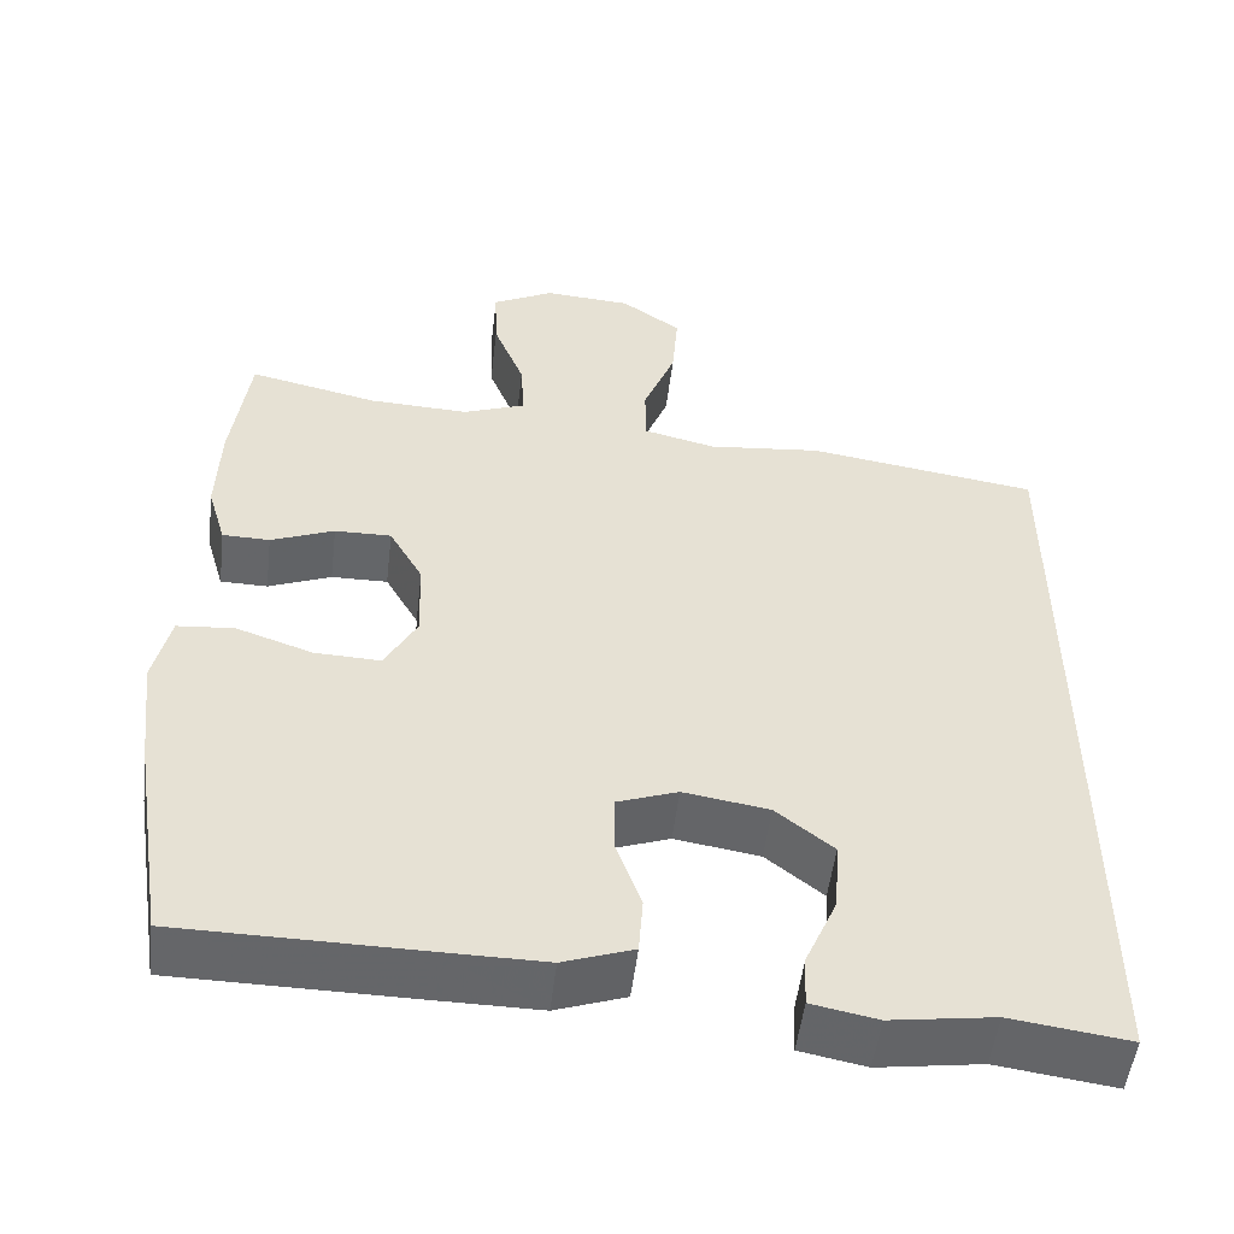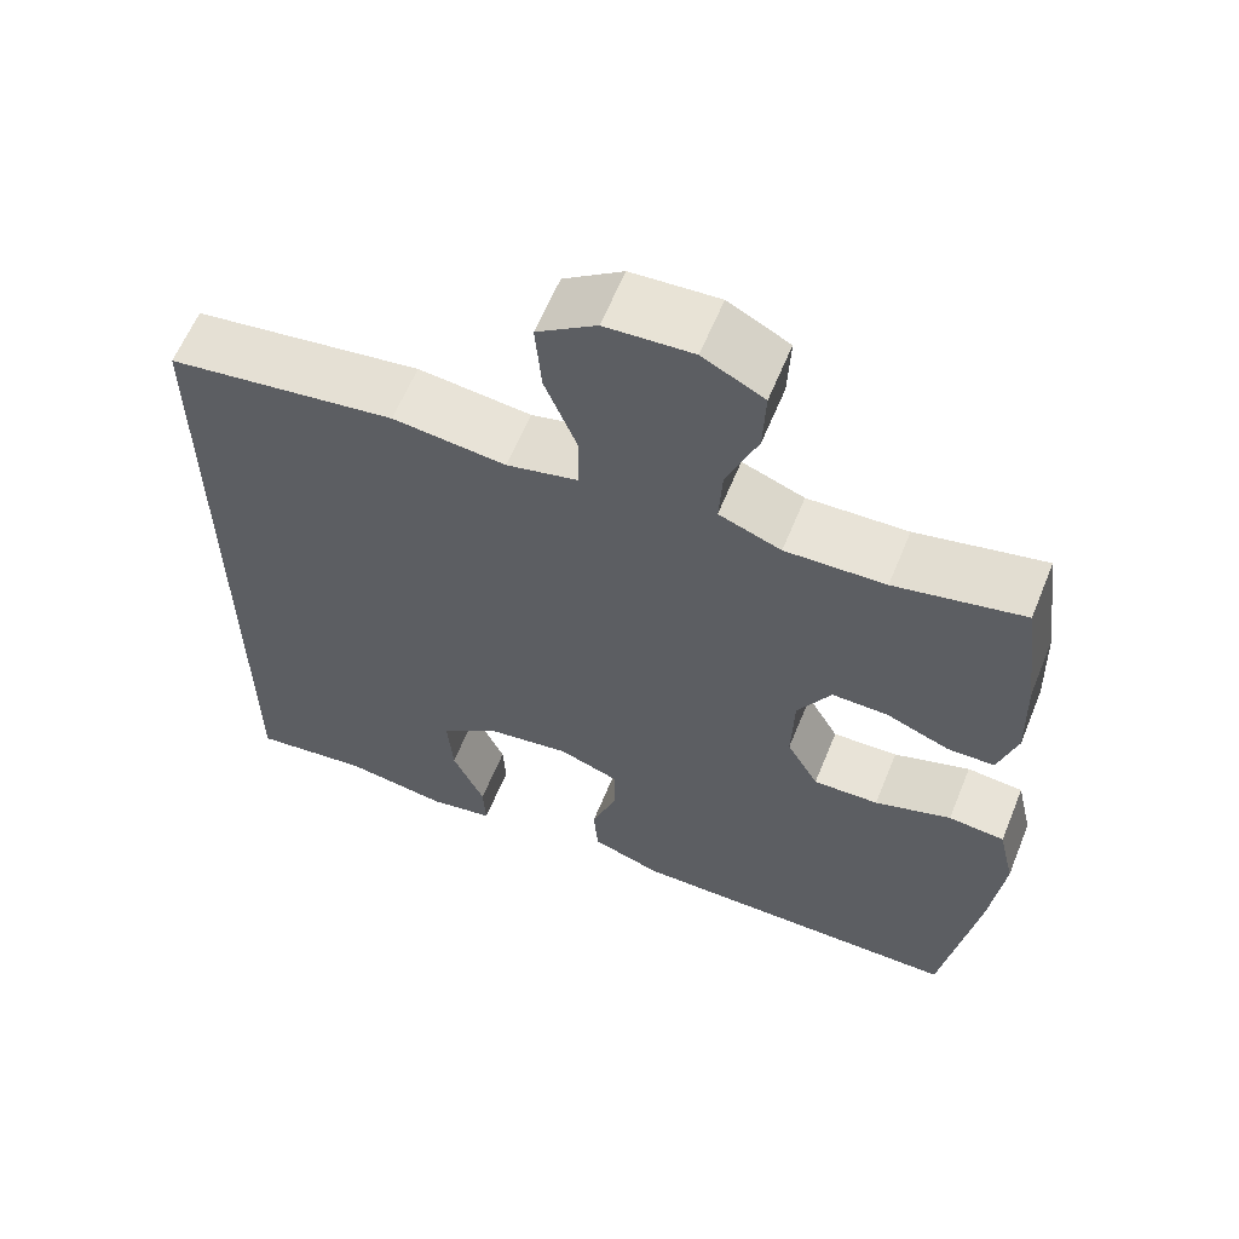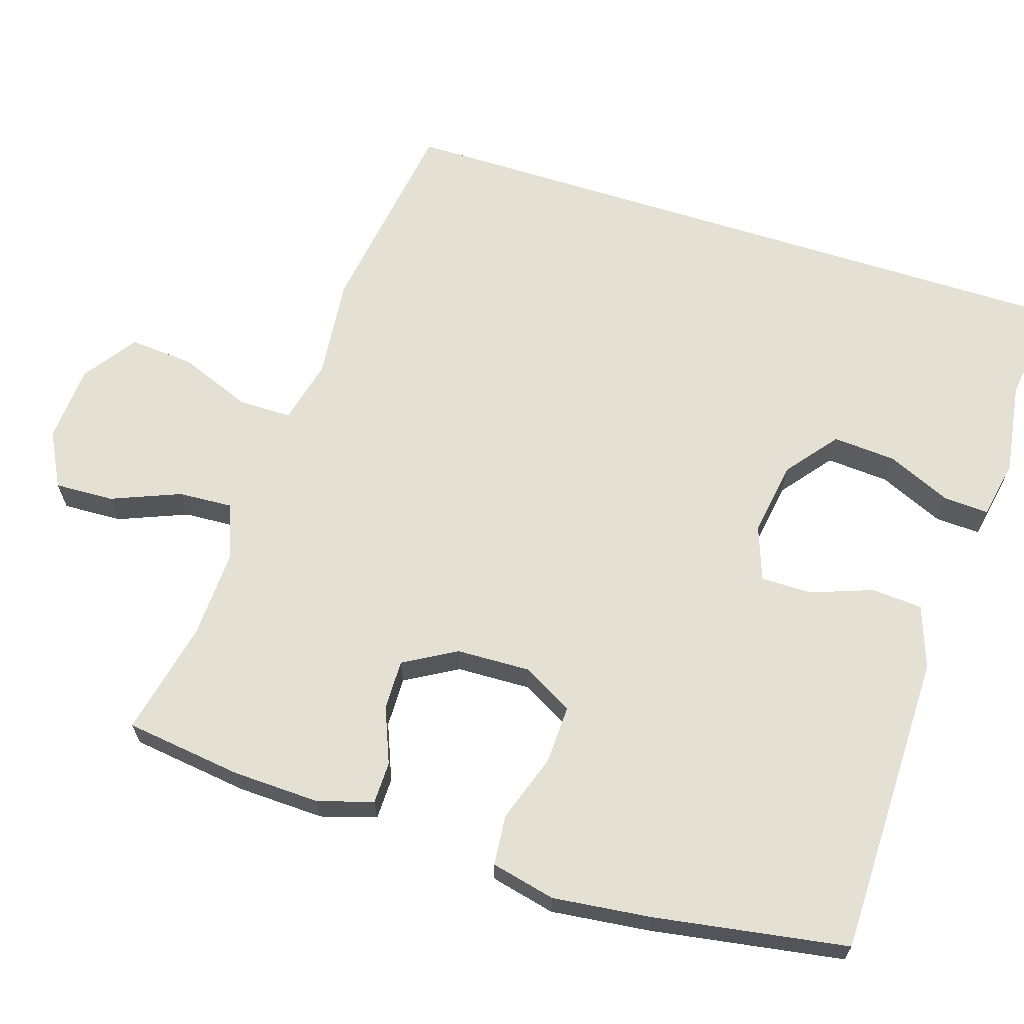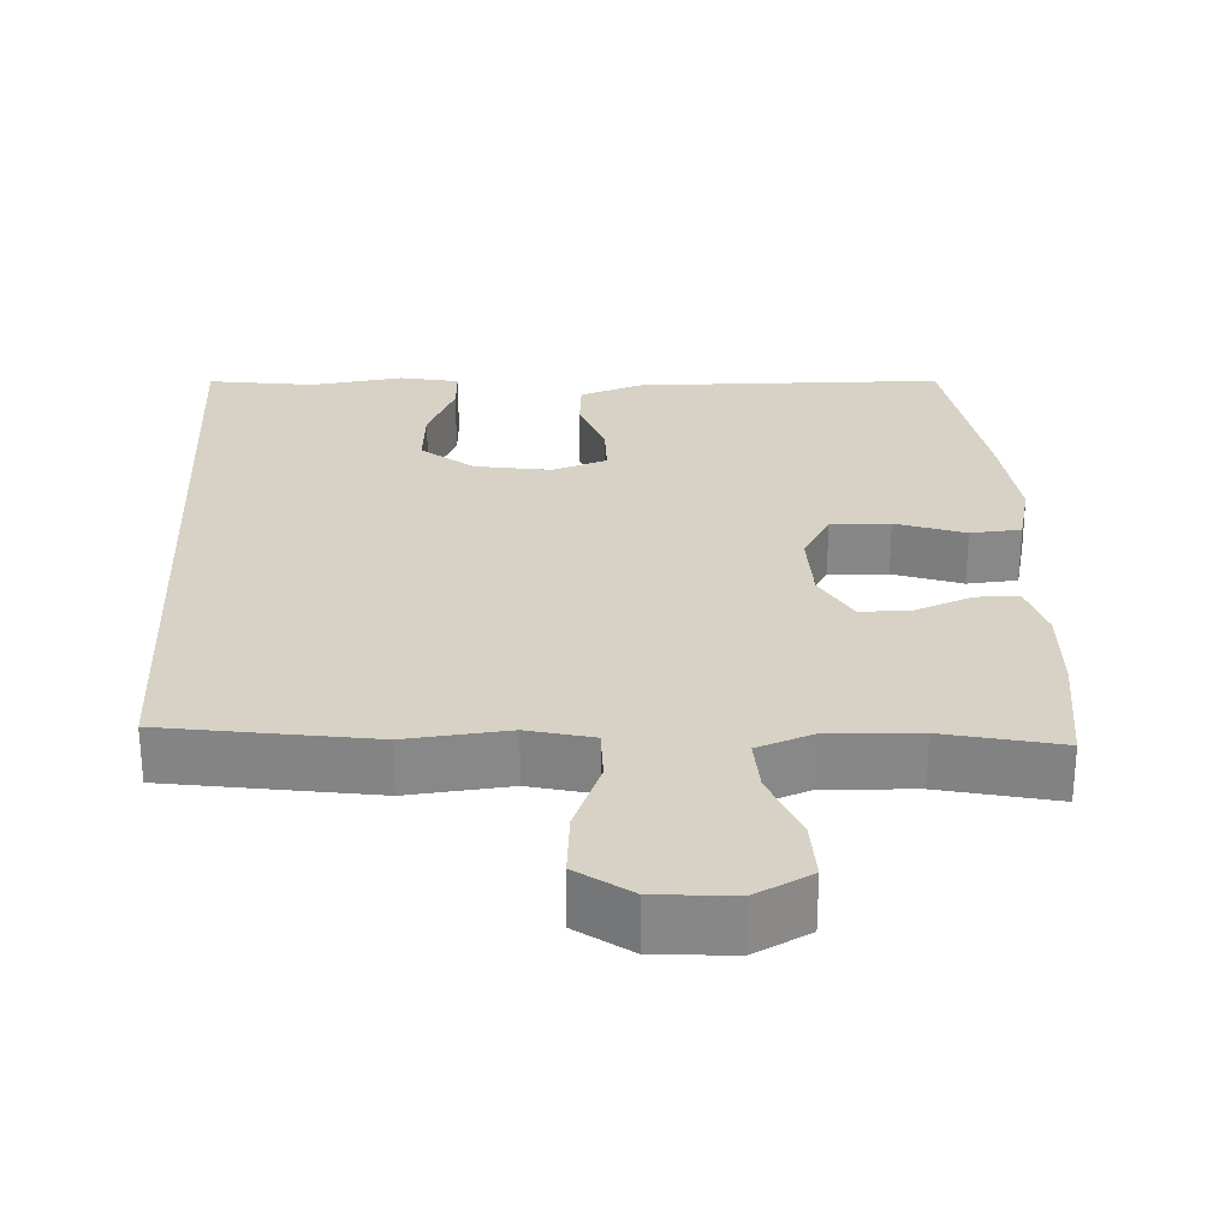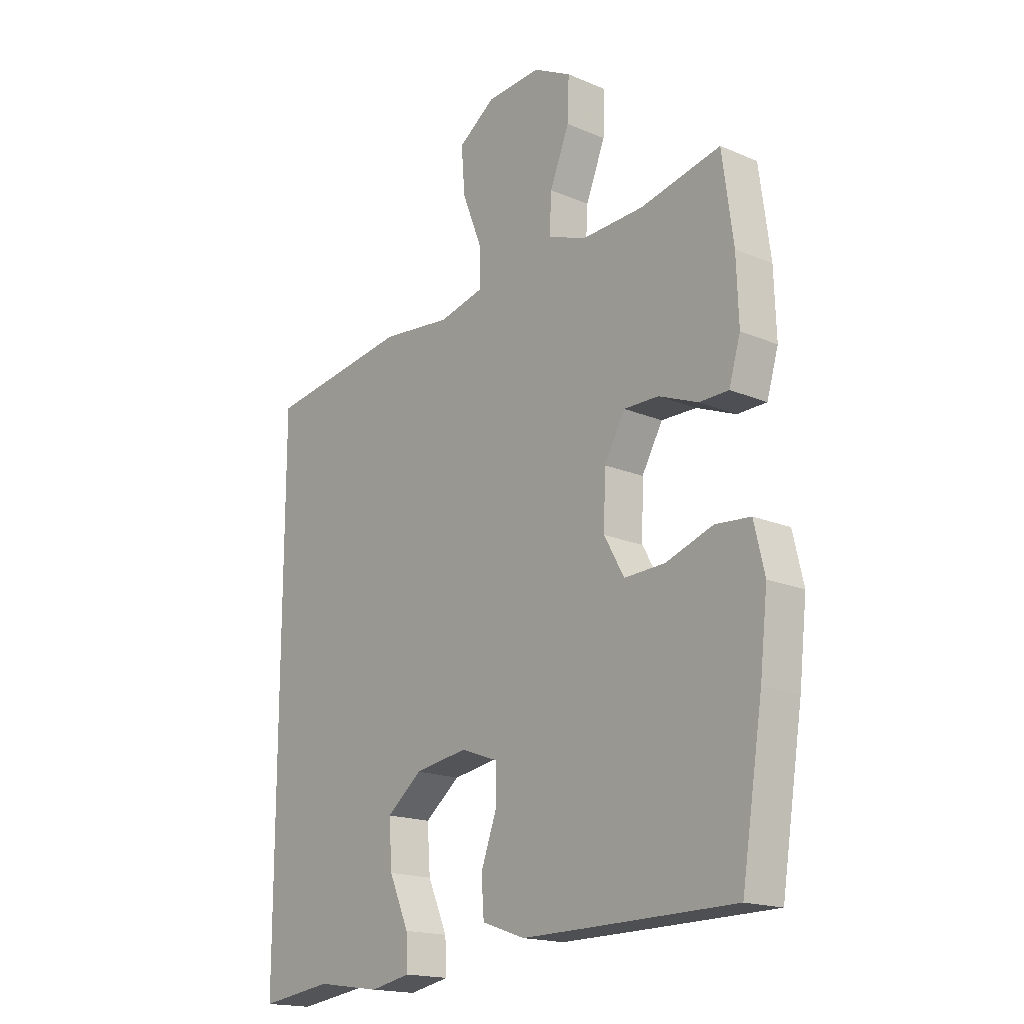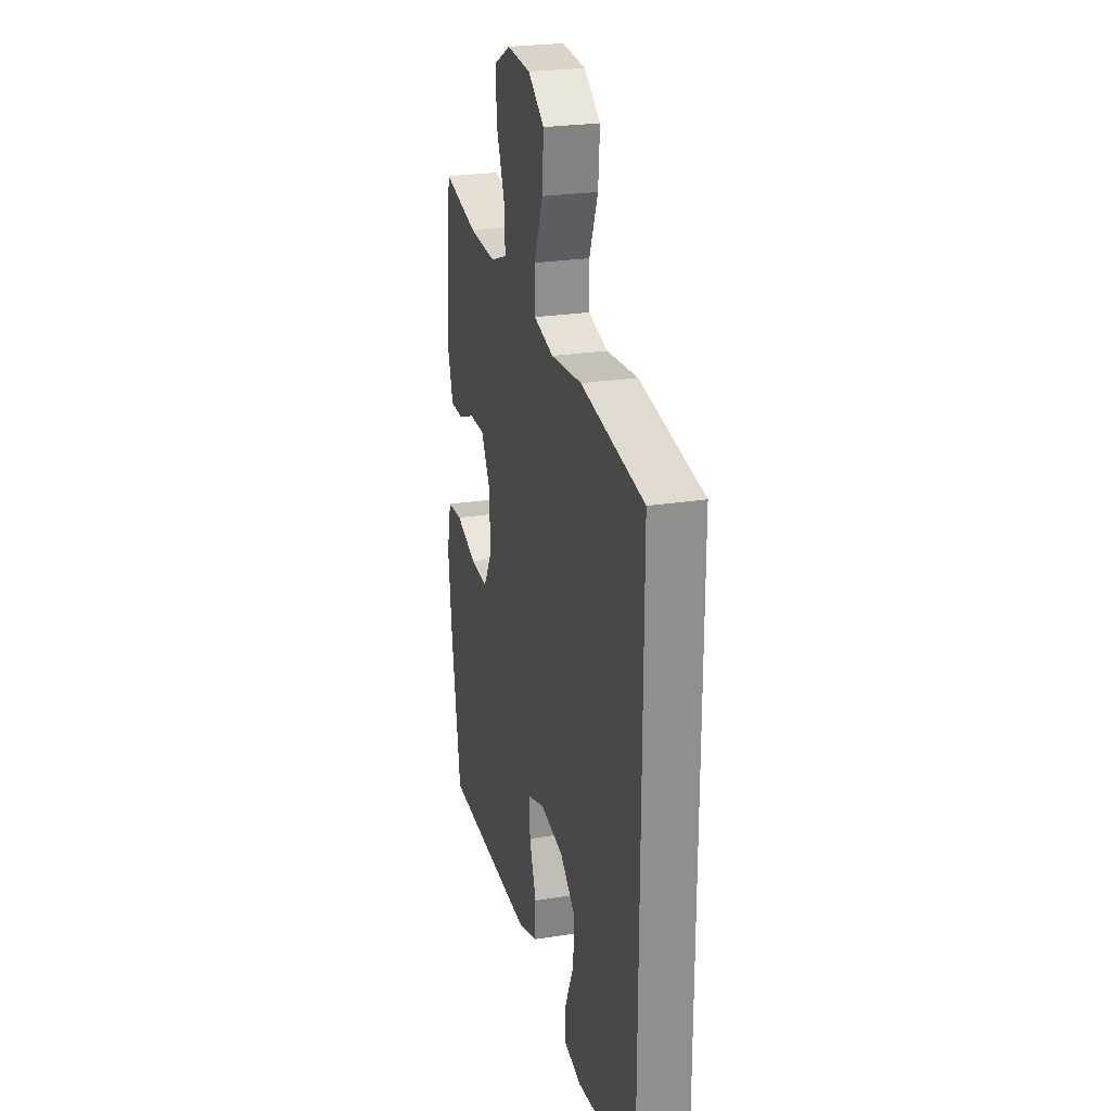
<metadata>
{"format":"obj","ext":"obj","renderer":"f3d","projection":"perspective","resolution":1024,"background":"white","views":[{"elev":-51.7,"azim":173.2,"up":"+Z"},{"elev":61.3,"azim":22.2,"up":"+Z"},{"elev":65.5,"azim":107.6,"up":"+Y"},{"elev":27.6,"azim":-2.8,"up":"+Y"},{"elev":-17.6,"azim":50.0,"up":"+Z"},{"elev":24.8,"azim":-104.5,"up":"+Z"}]}
</metadata>
<code>
v -0.5 0.07 -0.547
v -0.5 0.07 0.411
v -0.226 0.07 0.452
v -0.091 0.07 0.438
v -0.005 0.07 0.459
v -0.005 0.07 0.53
v -0.043 0.07 0.626
v -0.05 0.07 0.713
v 0.021 0.07 0.763
v 0.125 0.07 0.77
v 0.198 0.07 0.732
v 0.195 0.07 0.653
v 0.158 0.07 0.561
v 0.154 0.07 0.489
v 0.228 0.07 0.461
v 0.347 0.07 0.466
v 0.5 0.07 0.5
v 0.521 0.07 0.343
v 0.525 0.07 0.227
v 0.503 0.07 0.153
v 0.447 0.07 0.152
v 0.372 0.07 0.182
v 0.305 0.07 0.183
v 0.265 0.07 0.113
v 0.262 0.07 0.015
v 0.3 0.07 -0.053
v 0.378 0.07 -0.05
v 0.469 0.07 -0.019
v 0.536 0.07 -0.025
v 0.556 0.07 -0.111
v 0.541 0.07 -0.243
v 0.5 0.07 -0.5
v 0.22 0.07 -0.503
v 0.093 0.07 -0.504
v 0.01 0.07 -0.475
v 0.005 0.07 -0.407
v 0.035 0.07 -0.324
v 0.035 0.07 -0.256
v -0.037 0.07 -0.23
v -0.138 0.07 -0.246
v -0.206 0.07 -0.3
v -0.2 0.07 -0.384
v -0.162 0.07 -0.47
v -0.159 0.07 -0.531
v -0.237 0.07 -0.546
v -0.36 0.07 -0.528
v -0.5 0 -0.547
v -0.5 0 0.411
v -0.226 0 0.452
v -0.091 0 0.438
v -0.005 0 0.459
v -0.005 0 0.53
v -0.043 0 0.626
v -0.05 0 0.713
v 0.021 0 0.763
v 0.125 0 0.77
v 0.198 0 0.732
v 0.195 0 0.653
v 0.158 0 0.561
v 0.154 0 0.489
v 0.228 0 0.461
v 0.347 0 0.466
v 0.5 0 0.5
v 0.521 0 0.343
v 0.525 0 0.227
v 0.503 0 0.153
v 0.447 0 0.152
v 0.372 0 0.182
v 0.305 0 0.183
v 0.265 0 0.113
v 0.262 0 0.015
v 0.3 0 -0.053
v 0.378 0 -0.05
v 0.469 0 -0.019
v 0.536 0 -0.025
v 0.556 0 -0.111
v 0.541 0 -0.243
v 0.5 0 -0.5
v 0.22 0 -0.503
v 0.093 0 -0.504
v 0.01 0 -0.475
v 0.005 0 -0.407
v 0.035 0 -0.324
v 0.035 0 -0.256
v -0.037 0 -0.23
v -0.138 0 -0.246
v -0.206 0 -0.3
v -0.2 0 -0.384
v -0.162 0 -0.47
v -0.159 0 -0.531
v -0.237 0 -0.546
v -0.36 0 -0.528
f 43 44 45 46
f 42 43 46 1
f 41 42 1 2
f 40 41 2 3
f 39 40 3 4
f 38 39 4 5
f 34 35 36 37
f 34 37 38
f 27 28 29 30
f 26 27 30 31
f 19 20 21 22
f 19 22 23
f 16 17 18 19
f 15 16 19 23
f 14 15 23 24
f 10 11 12 13
f 10 13 14
f 9 10 14
f 6 7 8 9
f 26 31 32 33
f 25 26 33 34
f 24 25 34 38
f 9 14 24 38
f 5 6 9 38
f 92 91 90 89
f 47 92 89 88
f 48 47 88 87
f 49 48 87 86
f 50 49 86 85
f 51 50 85 84
f 83 82 81 80
f 84 83 80
f 76 75 74 73
f 77 76 73 72
f 68 67 66 65
f 69 68 65
f 65 64 63 62
f 69 65 62 61
f 70 69 61 60
f 59 58 57 56
f 60 59 56
f 60 56 55
f 55 54 53 52
f 79 78 77 72
f 80 79 72 71
f 84 80 71 70
f 84 70 60 55
f 84 55 52 51
f 1 47 48 2
f 2 48 49 3
f 3 49 50 4
f 4 50 51 5
f 5 51 52 6
f 6 52 53 7
f 7 53 54 8
f 8 54 55 9
f 9 55 56 10
f 10 56 57 11
f 11 57 58 12
f 12 58 59 13
f 13 59 60 14
f 14 60 61 15
f 15 61 62 16
f 16 62 63 17
f 17 63 64 18
f 18 64 65 19
f 19 65 66 20
f 20 66 67 21
f 21 67 68 22
f 22 68 69 23
f 23 69 70 24
f 24 70 71 25
f 25 71 72 26
f 26 72 73 27
f 27 73 74 28
f 28 74 75 29
f 29 75 76 30
f 30 76 77 31
f 31 77 78 32
f 32 78 79 33
f 33 79 80 34
f 34 80 81 35
f 35 81 82 36
f 36 82 83 37
f 37 83 84 38
f 38 84 85 39
f 39 85 86 40
f 40 86 87 41
f 41 87 88 42
f 42 88 89 43
f 43 89 90 44
f 44 90 91 45
f 45 91 92 46
f 46 92 47 1

</code>
